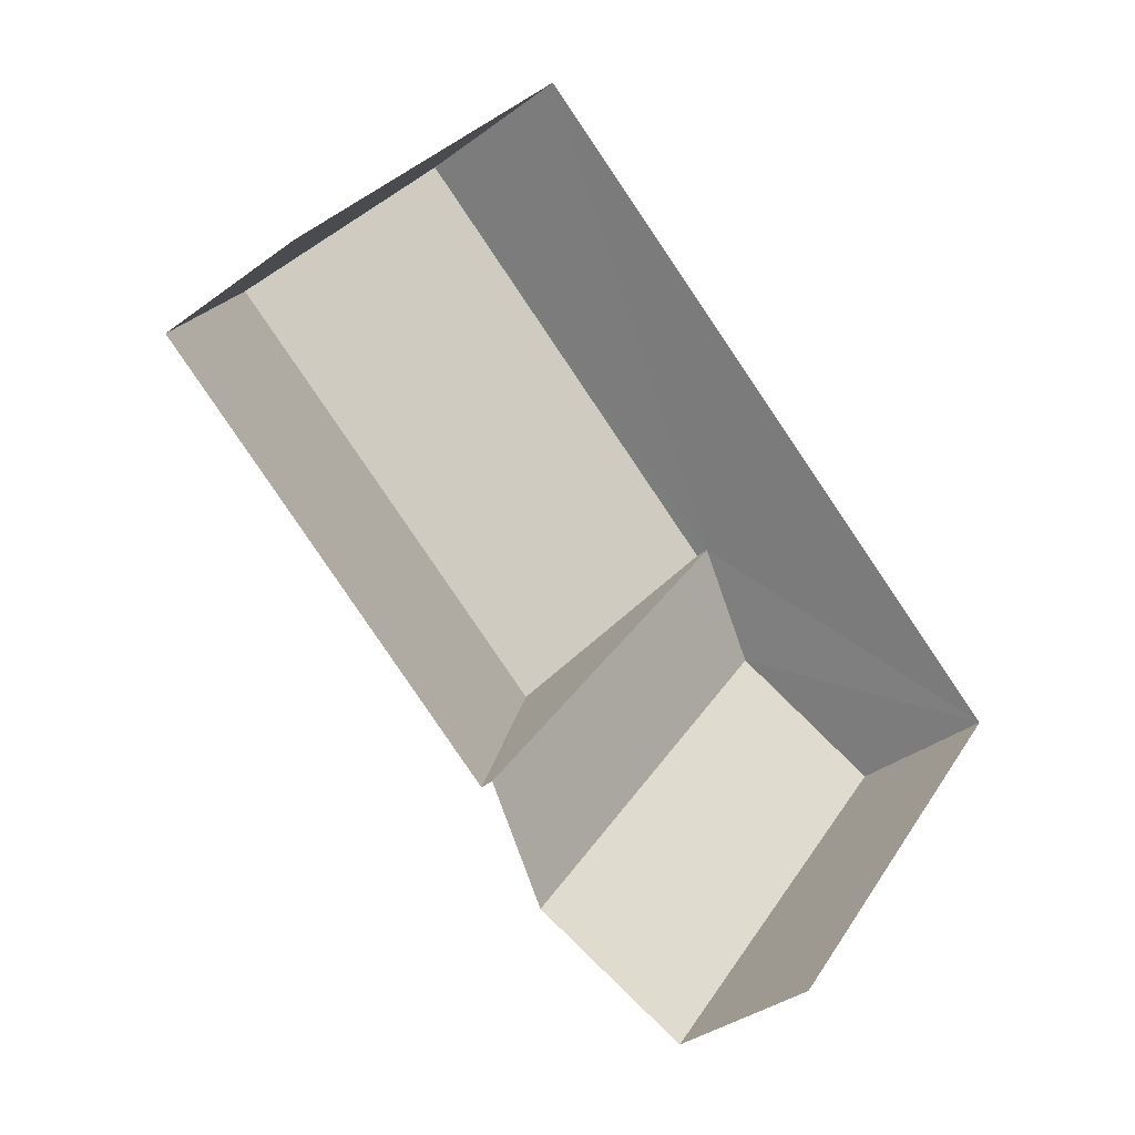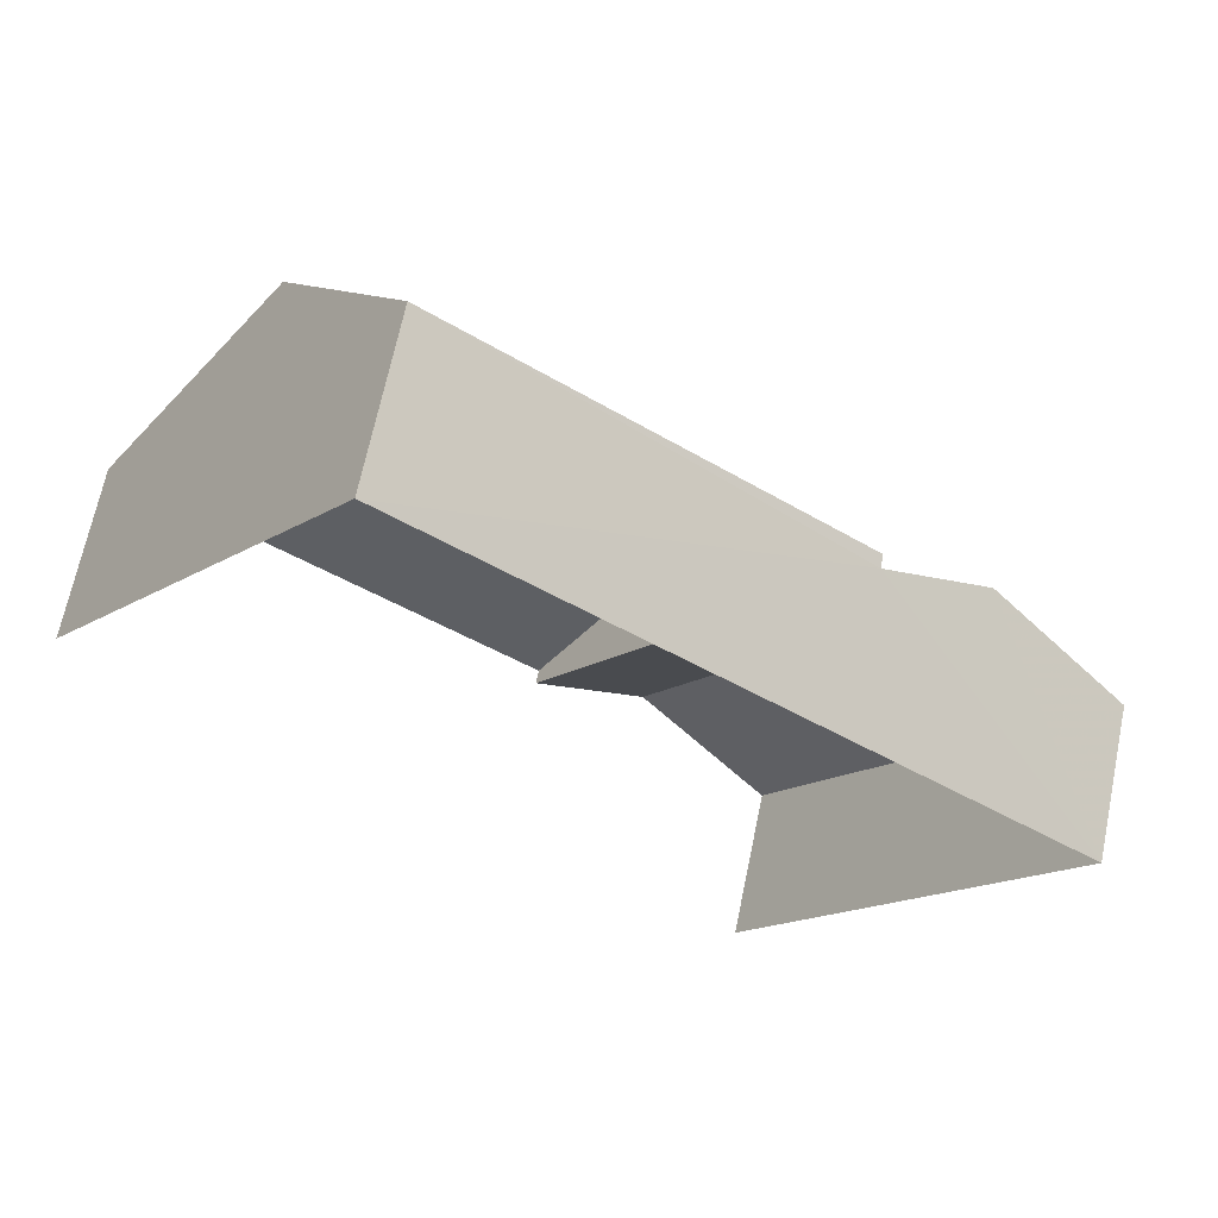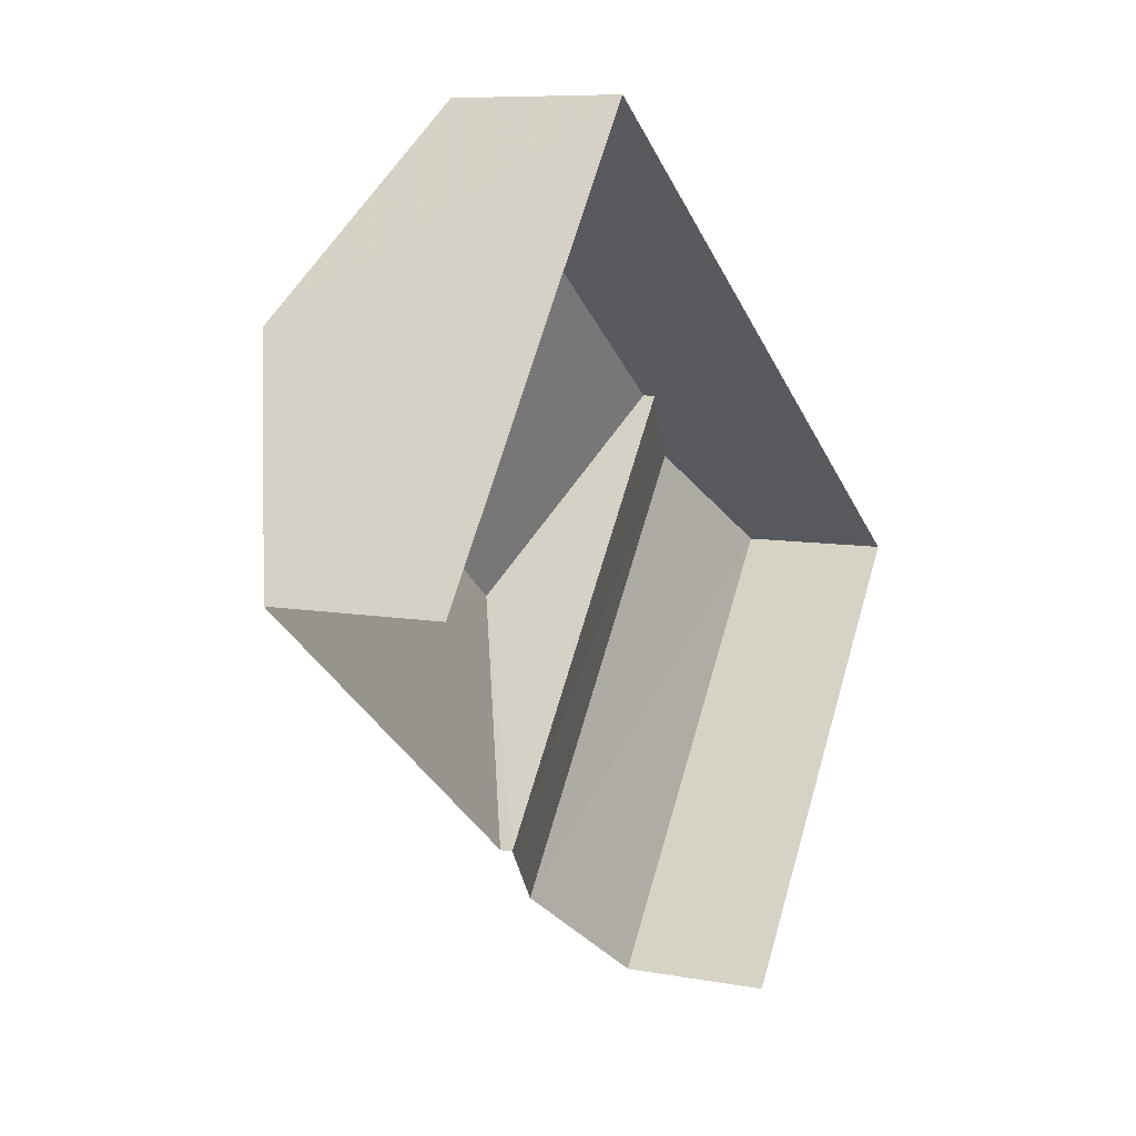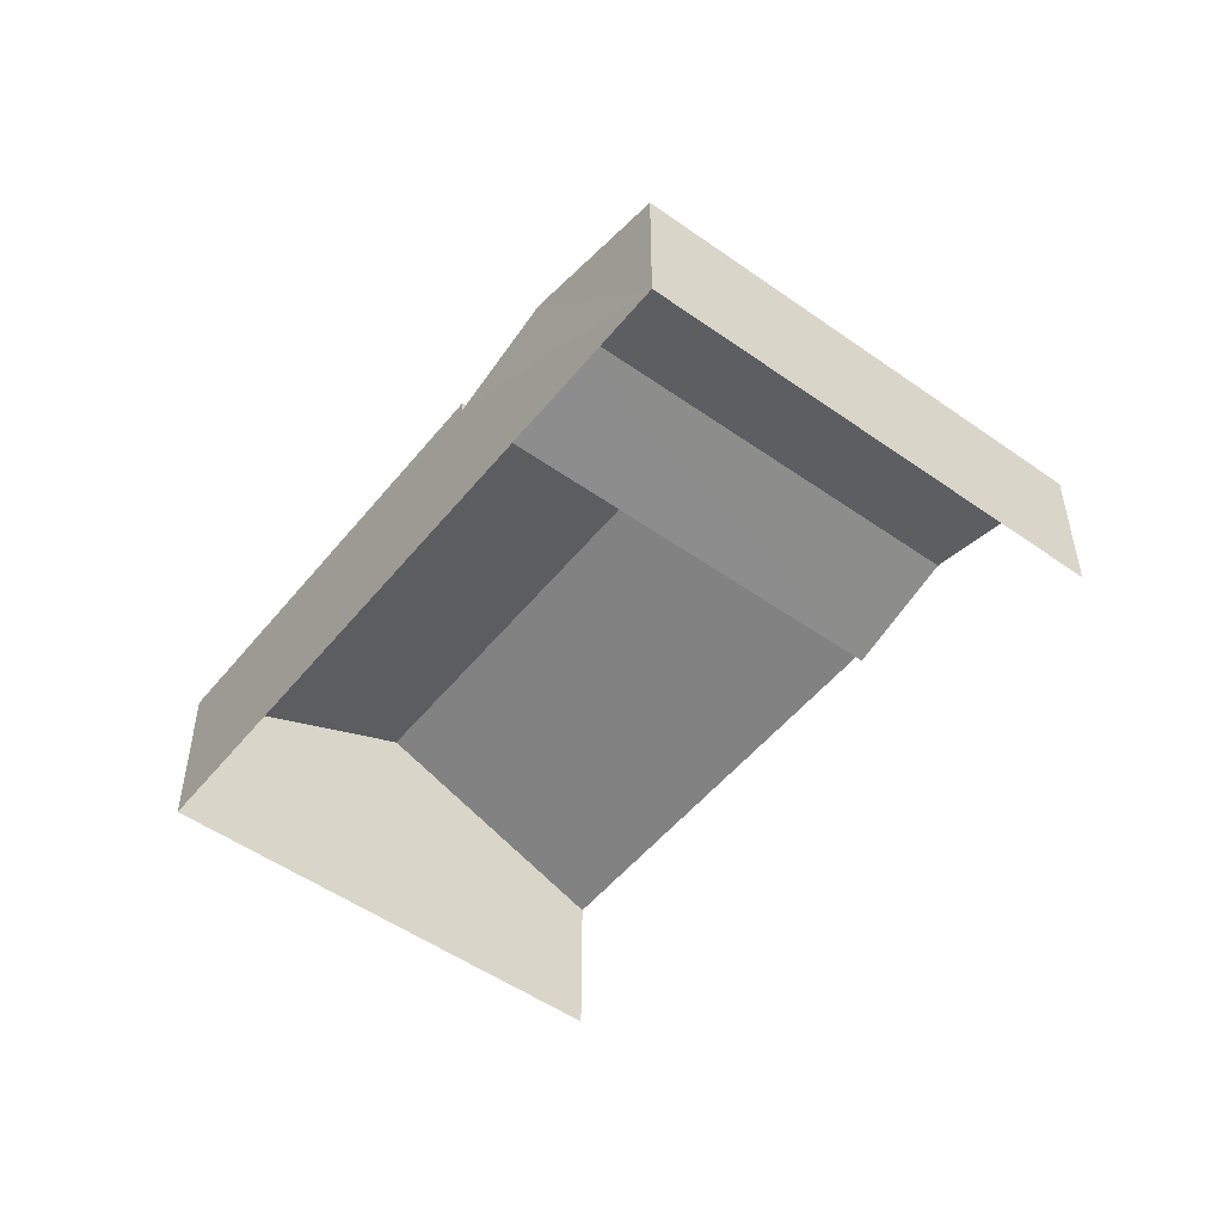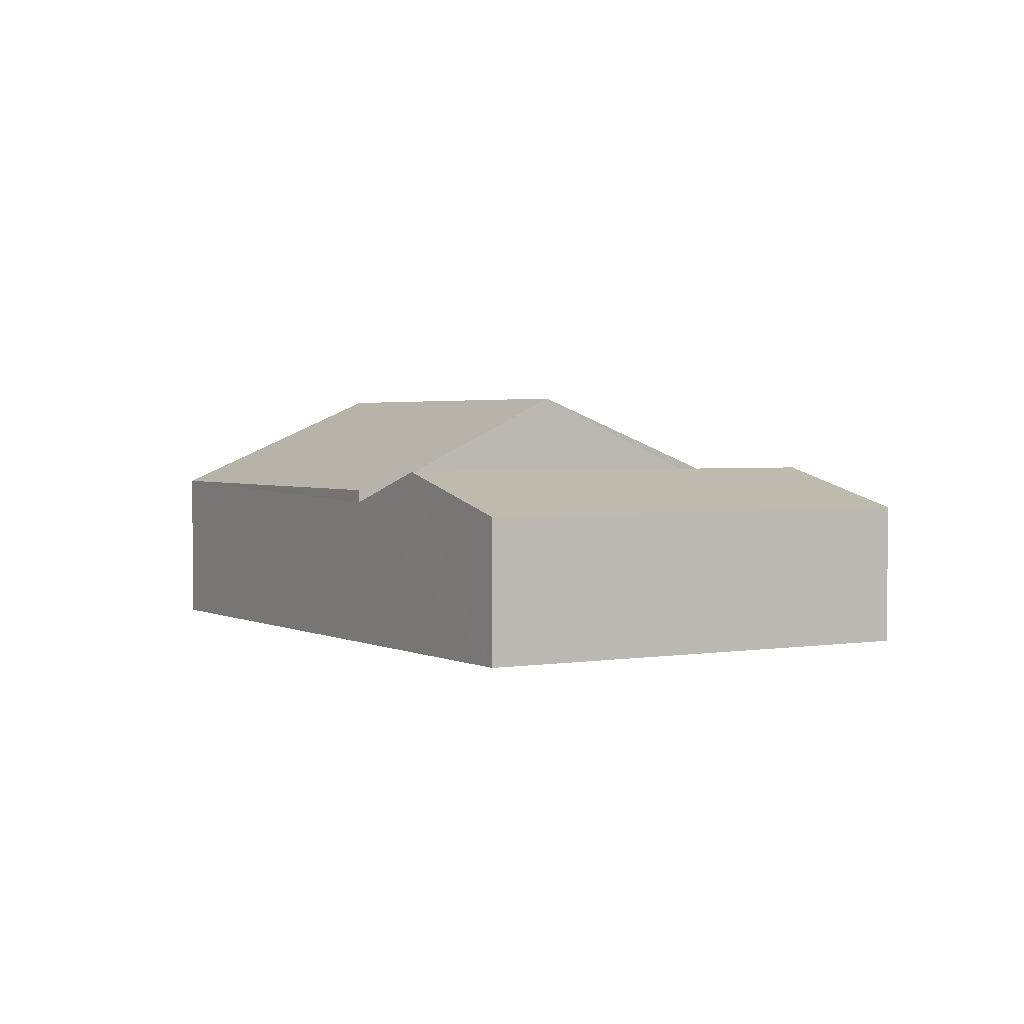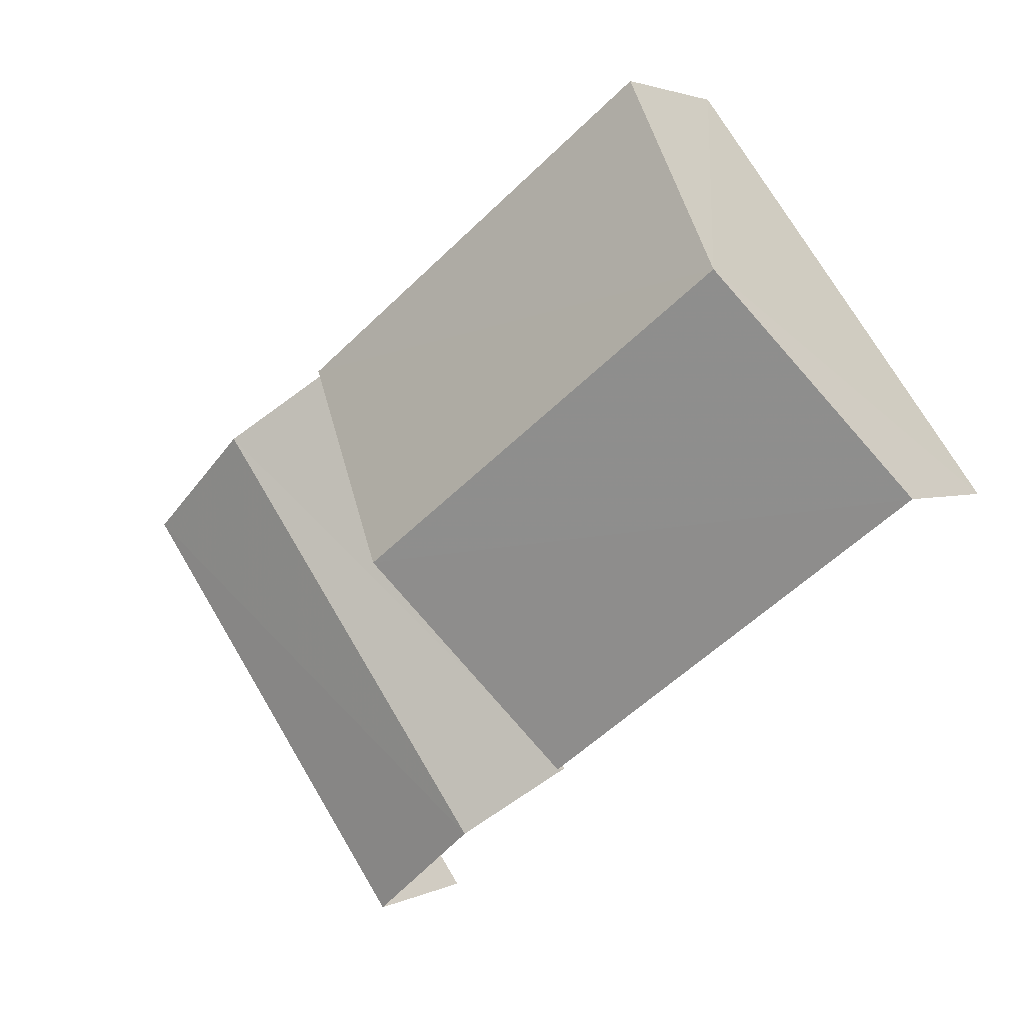
<metadata>
{"format":"obj","ext":"obj","renderer":"f3d","projection":"perspective","resolution":1024,"background":"white","views":[{"elev":-35.7,"azim":134.1,"up":"+Y"},{"elev":66.6,"azim":-168.2,"up":"+Y"},{"elev":7.9,"azim":117.6,"up":"+Y"},{"elev":-51.1,"azim":-91.2,"up":"+Z"},{"elev":2.3,"azim":-84.6,"up":"+Z"},{"elev":2.5,"azim":31.8,"up":"+Y"}]}
</metadata>
<code>
v -2.259e+05 -1.282e+05 11.22
v -2.259e+05 -1.282e+05 11.22
v -2.259e+05 -1.282e+05 11.22
v -2.259e+05 -1.282e+05 11.22
v -2.259e+05 -1.282e+05 14.25
v -2.259e+05 -1.282e+05 13.1
v -2.259e+05 -1.282e+05 14.25
v -2.259e+05 -1.282e+05 13.1
v -2.259e+05 -1.282e+05 12.88
v -2.259e+05 -1.282e+05 12.88
v -2.259e+05 -1.282e+05 13.35
v -2.259e+05 -1.282e+05 13.35
v -2.259e+05 -1.282e+05 13.1
v -2.259e+05 -1.282e+05 13.1
v -2.259e+05 -1.282e+05 12.94
v -2.259e+05 -1.282e+05 12.94
f 1 2 3
f 4 1 3
f 6 15 3
f 3 15 4
f 10 4 11
f 6 8 15
f 4 15 11
f 5 6 7
f 5 8 6
f 9 10 11
f 12 9 11
f 7 13 5
f 7 14 13
f 15 16 12
f 11 15 12
f 13 14 16
f 12 1 9
f 14 2 16
f 12 16 1
f 16 2 1
f 10 1 4
f 10 9 1
f 8 5 15
f 15 5 16
f 5 13 16
f 6 3 7
f 3 2 7
f 2 14 7

</code>
